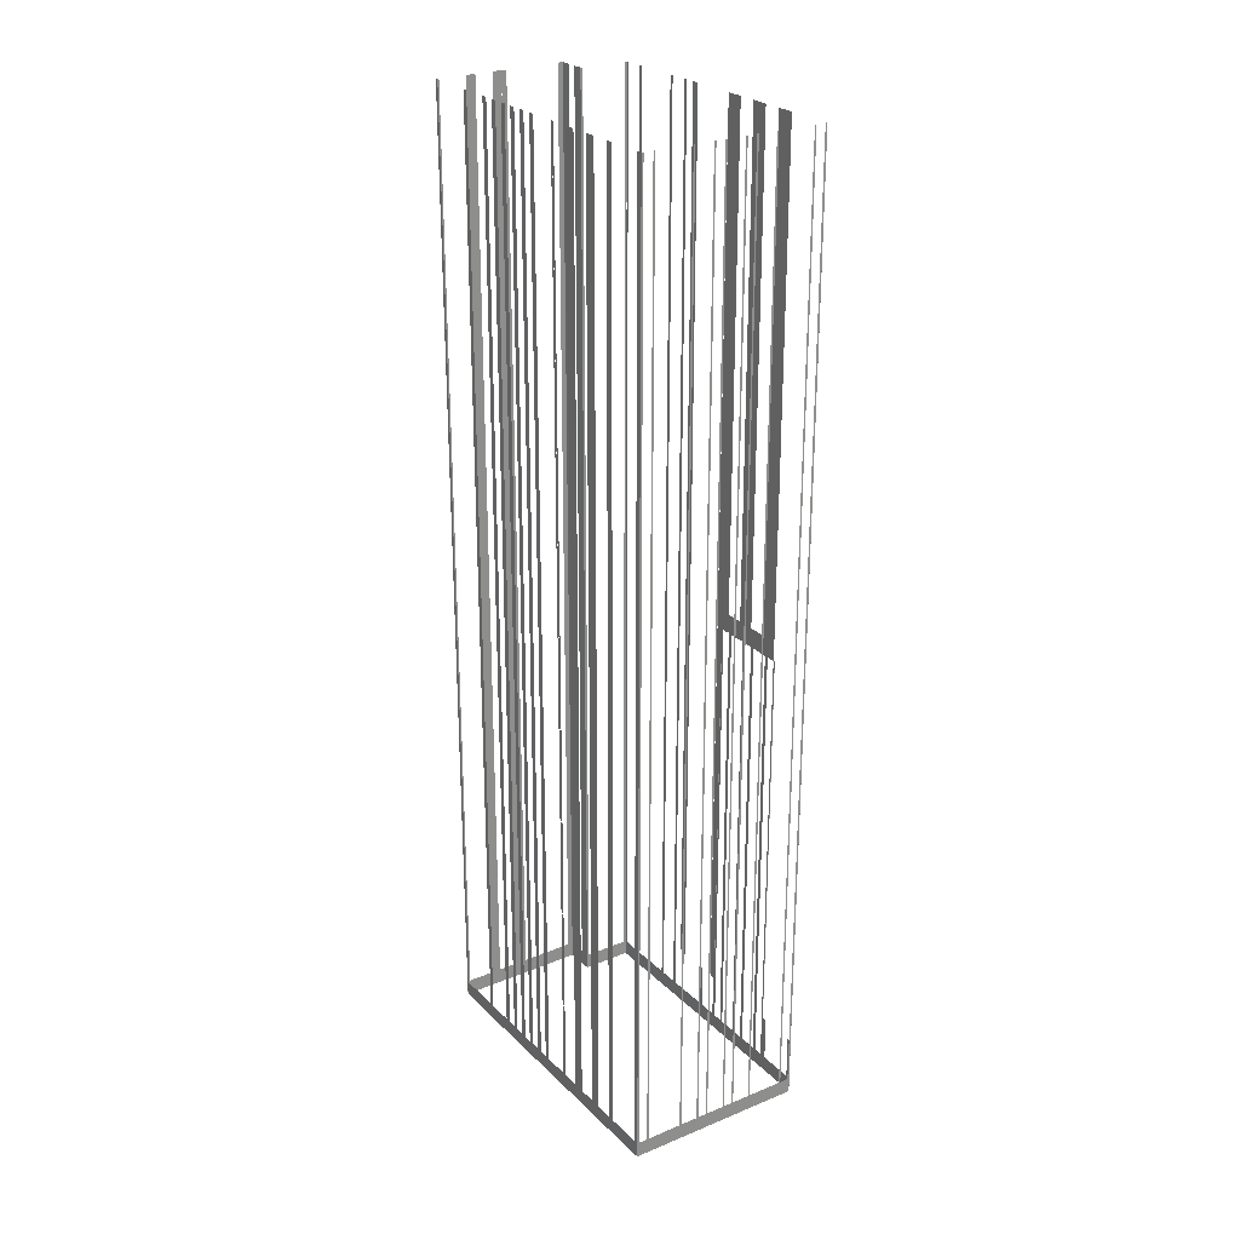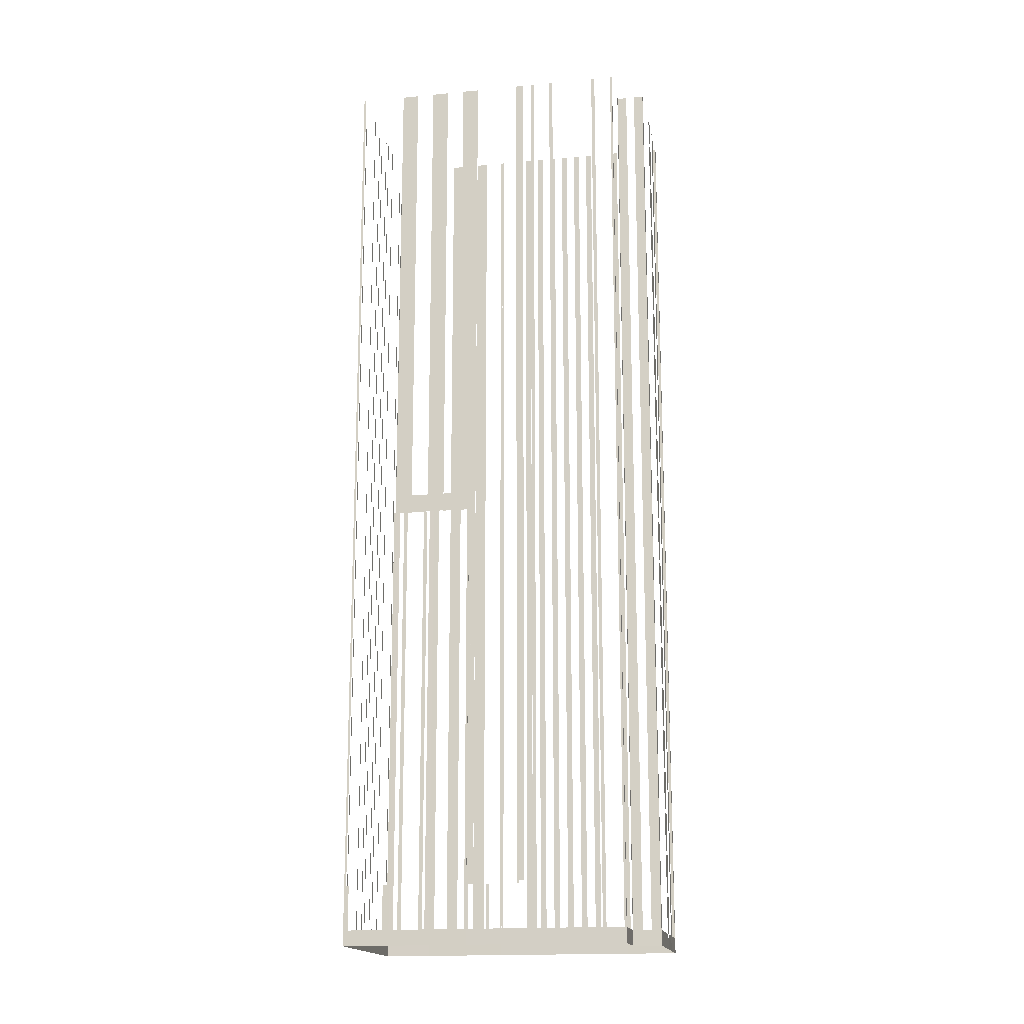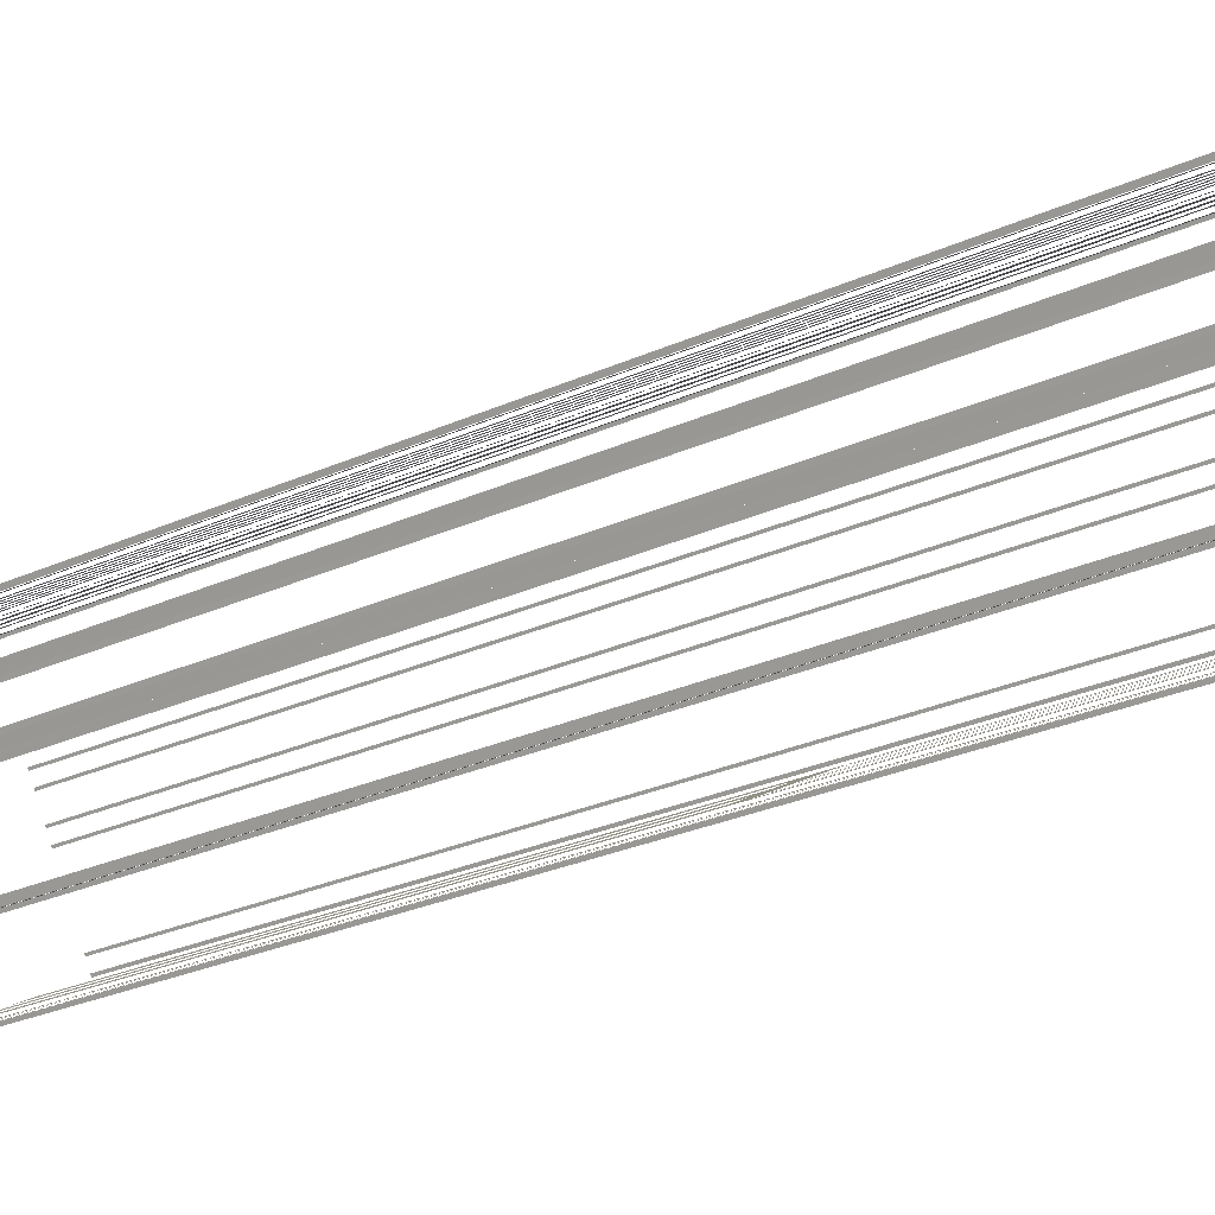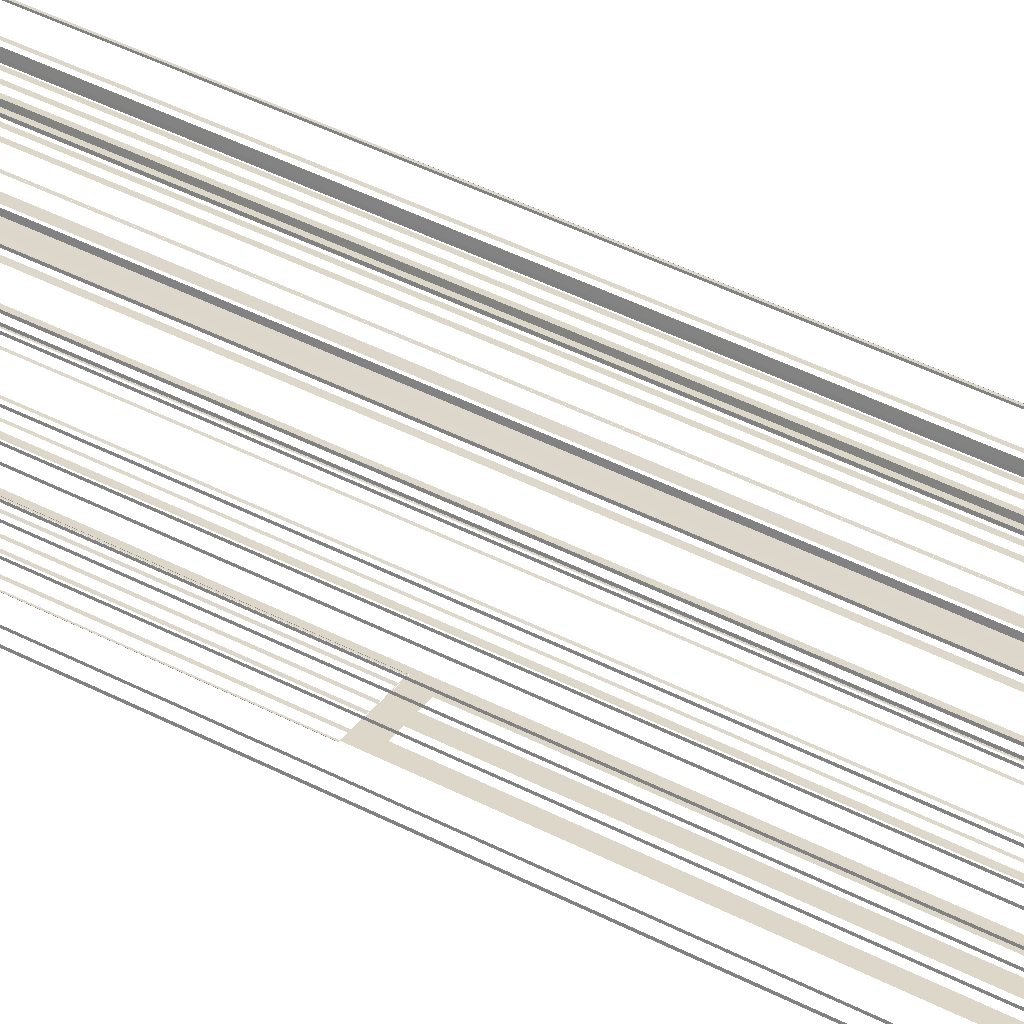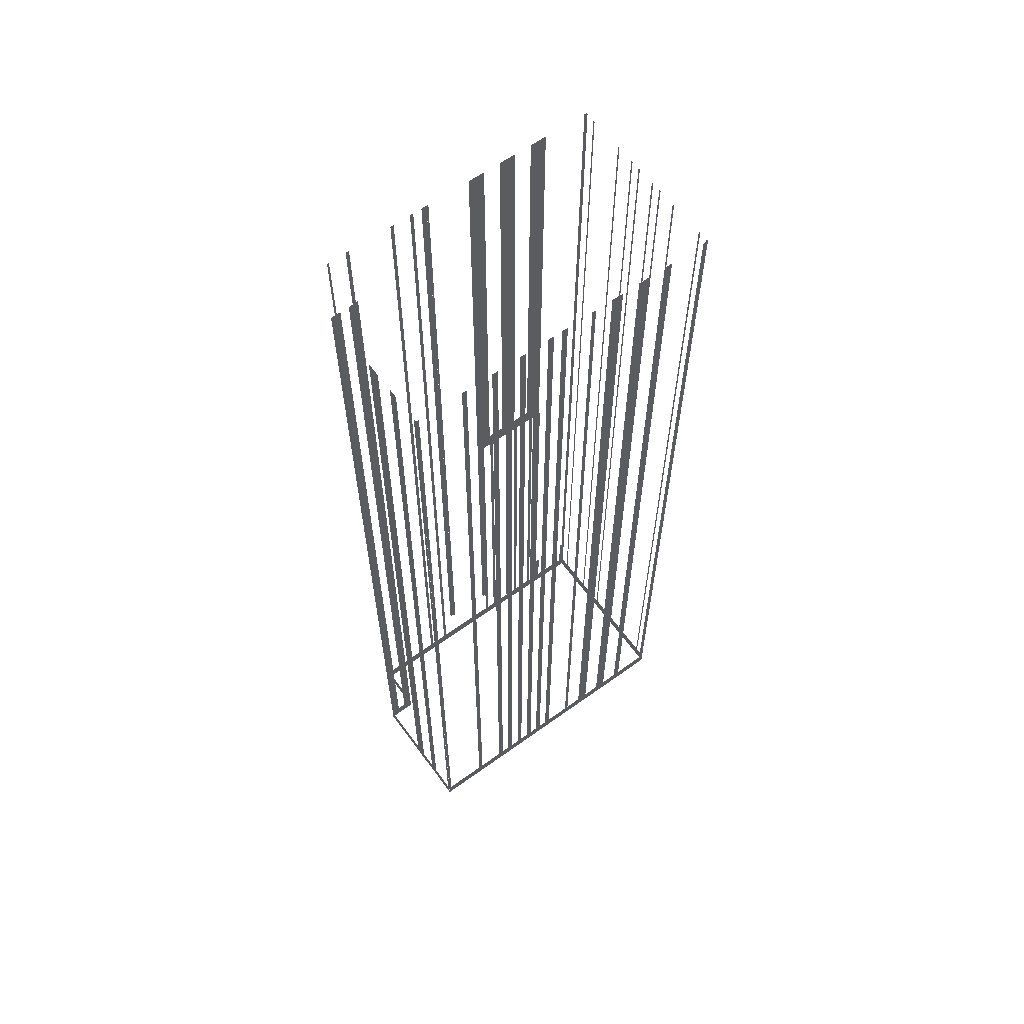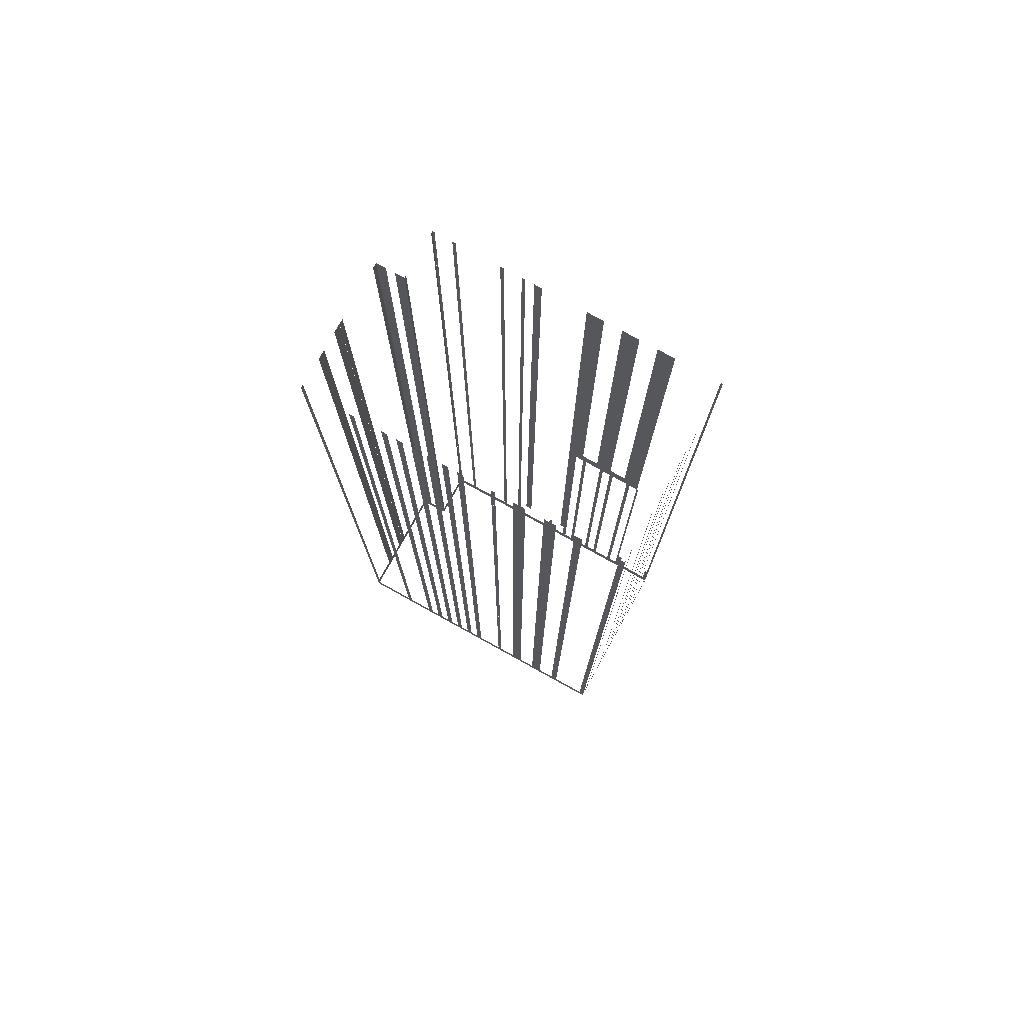
<metadata>
{"format":"obj","ext":"obj","renderer":"f3d","projection":"perspective","resolution":1024,"background":"white","views":[{"elev":25.5,"azim":-152.0,"up":"+Z"},{"elev":-16.8,"azim":-17.5,"up":"+Z"},{"elev":-24.0,"azim":128.2,"up":"+Y"},{"elev":55.6,"azim":-62.9,"up":"+Y"},{"elev":62.4,"azim":115.5,"up":"+Z"},{"elev":77.6,"azim":-179.4,"up":"+Z"}]}
</metadata>
<code>
o geometryt000010000010000110010110000110000110100100010010st116
v 1092 -138.6 1087
v 1092 -138.6 1087
v 1086 -135.2 1087
v 1092 -138.6 1087
v 1092 -138.6 1087
v 1092 -138.6 1087
v 1092 -138.6 1087
v 1092 -138.6 1087
v 1092 -138.6 1087
v 1080 -132.1 1087
v 1080 -132.1 1087
v 1080 -132.1 1087
v 1080 -132.1 1087
v 1092 -138.6 1087
v 1092 -138.6 1087
v 1092 -138.6 1087
v 1092 -138.6 1087
v 1079 -131.7 1014
v 1080 -132.1 1021
v 1079 -131.7 1021
v 1074 -128.8 1014
v 1080 -132.1 1011
v 1074 -128.8 1021
v 1073 -128.4 1021
v 1073 -128.4 1011
v 1073 -128.1 1171
v 1073 -128.1 1014
v 1073 -128.4 1021
v 1073 -128.4 1171
v 1074 -126.8 1014
v 1073 -128.4 1011
v 1074 -126.5 1171
v 1074 -126.8 1171
v 1074 -126.5 1014
v 1077 -121.3 1014
v 1077 -121.3 1011
v 1077 -121 1171
v 1077 -121.3 1171
v 1077 -121 1014
v 1079 -118.3 1014
v 1079 -118.1 1171
v 1079 -118.3 1171
v 1079 -118.1 1014
v 1079 -116.7 1014
v 1080 -116.5 1171
v 1079 -116.7 1171
v 1080 -116.5 1014
v 1081 -113.8 1014
v 1081 -113.6 1171
v 1081 -113.8 1171
v 1081 -113.6 1014
v 1084 -108.3 1011
v 1082 -112.2 1014
v 1082 -112 1171
v 1082 -112.2 1171
v 1082 -112 1014
v 1083 -109.3 1014
v 1084 -109.1 1171
v 1083 -109.3 1171
v 1084 -109.1 1014
v 1086 -103.8 1014
v 1087 -103.5 1171
v 1086 -103.8 1171
v 1087 -103.5 1014
v 1087 -101.9 1011
v 1087 -102.2 1014
v 1087 -102.2 1171
v 1087 -101.9 1021
v 1087 -101.9 1171
v 1073 -128.4 1171
v 1073 -128.4 1021
v 1073 -128.6 1021
v 1073 -128.6 1171
v 1093 -139.1 1021
v 1092 -138.6 1087
v 1092 -138.6 1021
v 1092 -138.6 1087
v 1093 -139.1 1171
v 1090 -137.8 1171
v 1090 -137.8 1091
v 1092 -138.6 1087
v 1088 -136.3 1091
v 1089 -136.8 1087
v 1092 -138.5 1087
v 1085 -135 1171
v 1088 -136.3 1171
v 1085 -135 1091
v 1086 -135.3 1087
v 1089 -136.8 1087
v 1089 -136.8 1087
v 1083 -133.5 1091
v 1083 -133.6 1087
v 1086 -135.2 1087
v 1080 -132.2 1171
v 1083 -133.5 1171
v 1080 -132.2 1087
v 1092 -138.6 1087
v 1100 -142.7 1171
v 1100 -142.7 1021
v 1100 -142.9 1021
v 1100 -142.9 1171
v 1092 -138.5 1087
v 1092 -138.5 1014
v 1092 -138.6 1021
v 1092 -138.6 1087
v 1090 -137.7 1014
v 1092 -138.6 1011
v 1090 -137.4 1087
v 1090 -137.7 1087
v 1090 -137.4 1014
v 1087 -136 1014
v 1087 -135.7 1087
v 1087 -136 1087
v 1087 -135.7 1014
v 1085 -135 1014
v 1085 -134.7 1087
v 1085 -135 1087
v 1085 -134.7 1014
v 1080 -132.1 1011
v 1082 -133.2 1014
v 1081 -132.9 1087
v 1082 -133.2 1087
v 1081 -132.9 1014
v 1080 -132.2 1014
v 1080 -132.2 1087
v 1080 -132.1 1021
v 1080 -132.1 1087
v 1080 -132 1051
v 1080 -132.1 1021
v 1080 -132.1 1087
v 1080 -132 1021
v 1080 -132 1021
v 1080 -132 1021
v 1080 -132 1087
v 1080 -132 1087
v 1088 -102.3 1171
v 1088 -102.3 1014
v 1087 -101.9 1021
v 1087 -101.9 1171
v 1094 -105.5 1011
v 1094 -105.1 1014
v 1087 -101.9 1011
v 1094 -105.1 1171
v 1094 -105.5 1061
v 1094 -105.5 1021
v 1094 -105.5 1171
v 1115 -151.3 1171
v 1115 -151.3 1014
v 1116 -151.4 1021
v 1116 -151.4 1171
v 1113 -149.8 1014
v 1116 -151.4 1011
v 1112 -149.6 1171
v 1113 -149.8 1171
v 1112 -149.6 1014
v 1106 -146 1014
v 1105 -145.9 1011
v 1105 -145.9 1171
v 1106 -146 1171
v 1105 -145.7 1014
v 1105 -145.7 1171
v 1102 -144.3 1014
v 1102 -144 1171
v 1102 -144.3 1171
v 1102 -144 1014
v 1100 -142.9 1011
v 1095 -140.5 1014
v 1095 -140.5 1021
v 1095 -140.2 1021
v 1095 -140.2 1014
v 1092 -138.6 1011
v 1092 -138.8 1014
v 1092 -138.8 1021
v 1092 -138.6 1021
v 1100 -142.9 1171
v 1100 -142.9 1022
v 1101 -143.3 1022
v 1101 -143.3 1171
v 1092 -138.6 1021
v 1092 -138.6 1087
v 1092 -138.6 1021
v 1092 -138.6 1087
v 1092 -138.6 1021
v 1095 -105.7 1171
v 1095 -105.7 1014
v 1094 -105.5 1061
v 1094 -105.5 1171
v 1097 -107.1 1014
v 1094 -105.5 1011
v 1094 -105.5 1021
v 1099 -108.1 1171
v 1097 -107.1 1171
v 1099 -108.1 1014
v 1102 -109.5 1014
v 1103 -110.5 1171
v 1102 -109.5 1171
v 1103 -110.5 1014
v 1106 -112.1 1011
v 1106 -111.9 1014
v 1106 -111.9 1171
v 1106 -112.1 1061
v 1106 -112.1 1021
v 1106 -112.1 1171
v 1107 -112.2 1171
v 1107 -112.2 1014
v 1106 -112.1 1061
v 1106 -112.1 1171
v 1111 -114.4 1014
v 1106 -112.1 1011
v 1106 -112.1 1021
v 1111 -114.8 1171
v 1111 -114.4 1171
v 1111 -114.8 1014
v 1115 -116.6 1011
v 1113 -115.5 1014
v 1114 -116 1171
v 1113 -115.5 1171
v 1114 -116 1014
v 1115 -116.7 1014
v 1116 -117.2 1171
v 1115 -116.7 1171
v 1116 -117.2 1014
v 1117 -117.9 1014
v 1118 -118.4 1171
v 1117 -117.9 1171
v 1118 -118.4 1014
v 1119 -119.1 1014
v 1120 -119.6 1171
v 1119 -119.1 1171
v 1120 -119.6 1014
v 1122 -120.3 1014
v 1127 -123.1 1011
v 1123 -120.8 1171
v 1122 -120.3 1171
v 1123 -120.8 1014
v 1127 -123 1014
v 1127 -123 1171
v 1127 -123.1 1061
v 1127 -123.1 1021
v 1127 -123.1 1171
v 1119 -144.5 1171
v 1119 -144.5 1014
v 1120 -144.1 1085
v 1120 -144.1 1171
v 1116 -151.1 1014
v 1120 -144.1 1011
v 1120 -144.1 1021
v 1116 -151.1 1171
v 1116 -151.4 1021
v 1116 -151.4 1011
v 1116 -151.4 1171
v 1122 -145.6 1171
v 1122 -145.6 1014
v 1124 -146.4 1085
v 1124 -146.4 1171
v 1121 -144.9 1014
v 1124 -146.4 1011
v 1124 -146.4 1085
v 1124 -146.4 1085
v 1121 -144.9 1171
v 1120 -144.1 1085
v 1120 -144.1 1021
v 1120 -144.1 1011
v 1120 -144.1 1171
v 1129 -137.7 1171
v 1129 -136.9 1079
v 1129 -137.6 1171
v 1129 -136.9 1171
v 1129 -137.7 1014
v 1124 -145.6 1014
v 1129 -137.6 1011
v 1129 -136.9 1011
v 1124 -145.6 1171
v 1124 -146.4 1085
v 1124 -146.4 1085
v 1124 -146.4 1085
v 1124 -146.4 1011
v 1124 -146.4 1171
v 1127 -123.4 1171
v 1127 -123.4 1014
v 1127 -123.1 1061
v 1127 -123.1 1171
v 1134 -127.2 1011
v 1134 -126.9 1014
v 1127 -123.1 1011
v 1127 -123.1 1021
v 1134 -126.9 1171
v 1134 -127.2 1021
v 1134 -127.2 1171
v 1129 -136.9 1011
v 1130 -136.1 1011
v 1130 -136.1 1073
v 1130 -136.1 1079
v 1129 -136.6 1079
v 1130 -136.1 1171
v 1129 -136.9 1079
v 1129 -136.9 1171
v 1131 -133 1171
v 1131 -133 1014
v 1131 -132.5 1067
v 1131 -132.5 1171
v 1130 -135.6 1014
v 1130 -134.3 1011
v 1131 -132.5 1011
v 1131 -132.5 1021
v 1130 -135.6 1171
v 1130 -136.1 1079
v 1130 -136.1 1073
v 1130 -136.1 1011
v 1130 -136.1 1171
v 1131 -132.5 1011
v 1132 -132 1021
v 1131 -132.5 1021
v 1132 -132 1171
v 1131 -132.5 1021
v 1132 -132 1011
v 1131 -132.5 1067
v 1131 -132.5 1171
v 1134 -127.6 1171
v 1134 -127.6 1014
v 1134 -127.2 1021
v 1134 -127.2 1171
v 1132 -131.6 1014
v 1133 -130.3 1011
v 1134 -128.1 1011
v 1134 -127.2 1011
v 1132 -131.6 1171
v 1132 -132 1021
v 1132 -132 1011
v 1132 -132 1171
f 1 2 3
f 2 4 3
f 5 6 7
f 9 8 7
f 17 14 16
f 18 19 20
f 21 22 18
f 19 18 22
f 23 24 21
f 24 25 21
f 25 22 21
f 26 27 28
f 28 29 26
f 30 31 27
f 28 27 31
f 32 30 33
f 32 34 30
f 30 34 31
f 34 35 36
f 31 34 36
f 37 35 38
f 37 39 35
f 36 35 39
f 36 39 40
f 41 40 42
f 41 43 40
f 36 40 43
f 36 43 44
f 45 44 46
f 45 47 44
f 36 44 47
f 36 47 48
f 49 48 50
f 49 51 48
f 48 51 52
f 36 48 52
f 51 53 52
f 54 53 55
f 54 56 53
f 53 56 52
f 56 57 52
f 58 57 59
f 58 60 57
f 57 60 52
f 60 61 52
f 64 65 61
f 61 65 52
f 66 65 64
f 66 67 68
f 68 65 66
f 67 69 68
f 70 71 72
f 70 72 73
f 74 75 76
f 77 74 78
f 77 75 74
f 79 80 78
f 80 81 78
f 80 82 83
f 80 83 84
f 80 84 81
f 85 82 86
f 87 82 85
f 88 82 87
f 89 82 88
f 93 87 92
f 93 88 87
f 94 91 95
f 96 91 94
f 91 96 92
f 102 103 104
f 104 105 102
f 106 107 103
f 104 103 107
f 108 106 109
f 108 110 106
f 110 107 106
f 110 111 107
f 112 111 113
f 112 114 111
f 111 114 107
f 114 115 107
f 116 115 117
f 116 118 115
f 118 119 115
f 115 119 107
f 120 119 118
f 121 120 122
f 121 123 120
f 123 119 120
f 124 119 123
f 124 125 126
f 126 119 124
f 125 127 126
f 128 129 130
f 131 129 132
f 132 129 133
f 133 129 128
f 128 130 134
f 134 130 135
f 136 137 138
f 136 138 139
f 140 137 141
f 140 142 137
f 137 142 138
f 141 144 145
f 145 140 141
f 143 146 144
f 147 148 149
f 149 150 147
f 151 152 148
f 149 148 152
f 153 151 154
f 153 155 151
f 151 155 152
f 155 156 157
f 152 155 157
f 158 156 159
f 158 160 156
f 157 156 160
f 161 160 158
f 157 160 162
f 163 162 164
f 163 165 162
f 162 165 166
f 157 162 166
f 165 167 166
f 168 169 167
f 169 170 167
f 170 171 167
f 167 171 166
f 172 171 170
f 173 174 172
f 174 171 172
f 175 176 177
f 175 177 178
f 179 180 181
f 182 180 179
f 184 185 186
f 186 187 184
f 188 189 185
f 190 185 189
f 186 185 190
f 191 188 192
f 191 193 188
f 193 189 188
f 193 194 189
f 195 194 196
f 195 197 194
f 197 198 194
f 194 198 189
f 199 198 197
f 199 200 201
f 199 201 202
f 202 198 199
f 200 203 201
f 204 205 206
f 206 207 204
f 208 209 205
f 210 205 209
f 206 205 210
f 211 208 212
f 211 213 208
f 208 214 209
f 213 215 214
f 216 215 217
f 216 218 215
f 215 218 214
f 218 219 214
f 220 219 221
f 220 222 219
f 219 222 214
f 222 223 214
f 224 223 225
f 224 226 223
f 223 226 214
f 226 227 214
f 228 227 229
f 228 230 227
f 227 230 214
f 230 232 214
f 233 231 234
f 233 235 231
f 235 232 231
f 236 232 235
f 236 237 238
f 236 238 239
f 239 232 236
f 237 240 238
f 241 242 243
f 243 244 241
f 247 242 246
f 243 242 247
f 245 248 249
f 249 250 245
f 250 246 245
f 249 248 251
f 252 253 254
f 254 255 252
f 258 253 257
f 259 253 258
f 254 253 259
f 256 260 261
f 256 261 262
f 262 263 256
f 263 257 256
f 260 264 261
f 265 266 267
f 267 266 268
f 265 269 266
f 270 271 269
f 271 272 269
f 269 272 266
f 270 273 274
f 270 274 275
f 270 275 276
f 276 277 270
f 270 277 271
f 273 278 274
f 279 280 281
f 281 282 279
f 283 285 280
f 286 280 285
f 281 280 286
f 284 287 288
f 288 283 284
f 288 287 289
f 290 291 292
f 290 292 293
f 290 293 294
f 295 294 293
f 290 294 296
f 296 294 297
f 294 295 297
f 298 299 300
f 298 300 301
f 302 303 299
f 303 304 299
f 299 304 305
f 300 299 305
f 302 306 307
f 302 307 308
f 308 309 302
f 309 303 302
f 306 310 307
f 311 312 313
f 314 313 312
f 311 316 312
f 313 314 318
f 319 320 321
f 321 322 319
f 323 324 320
f 324 325 320
f 325 326 320
f 321 320 326
f 328 329 323
f 329 324 323
f 327 330 328
f 8 5 7
f 10 11 12
f 11 10 13
f 14 15 16
f 62 61 63
f 62 64 61
f 81 77 78
f 90 82 89
f 83 82 90
f 87 91 92
f 81 97 77
f 98 99 100
f 98 100 101
f 141 143 144
f 183 182 179
f 213 214 208
f 231 232 230
f 245 246 242
f 256 257 253
f 283 280 284
f 311 313 315
f 315 313 317
f 317 313 318
f 323 327 328

</code>
